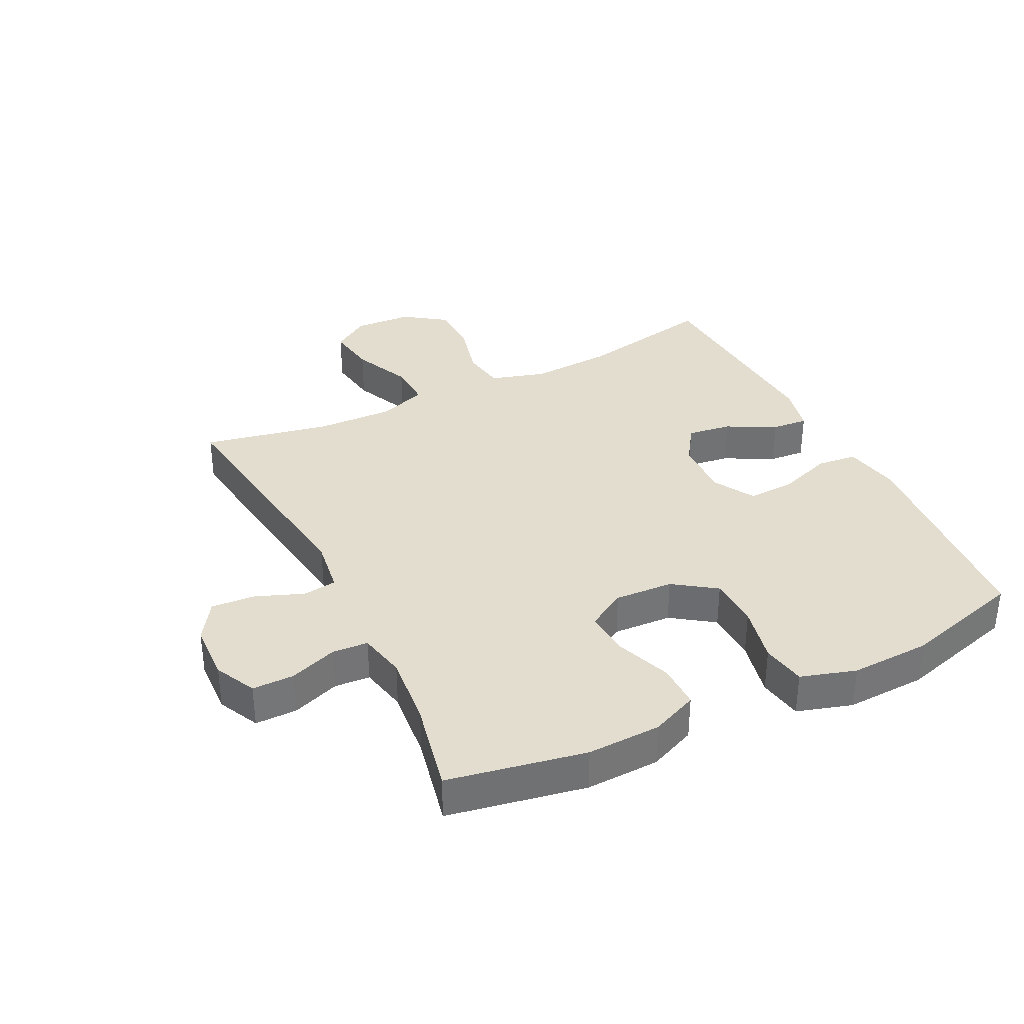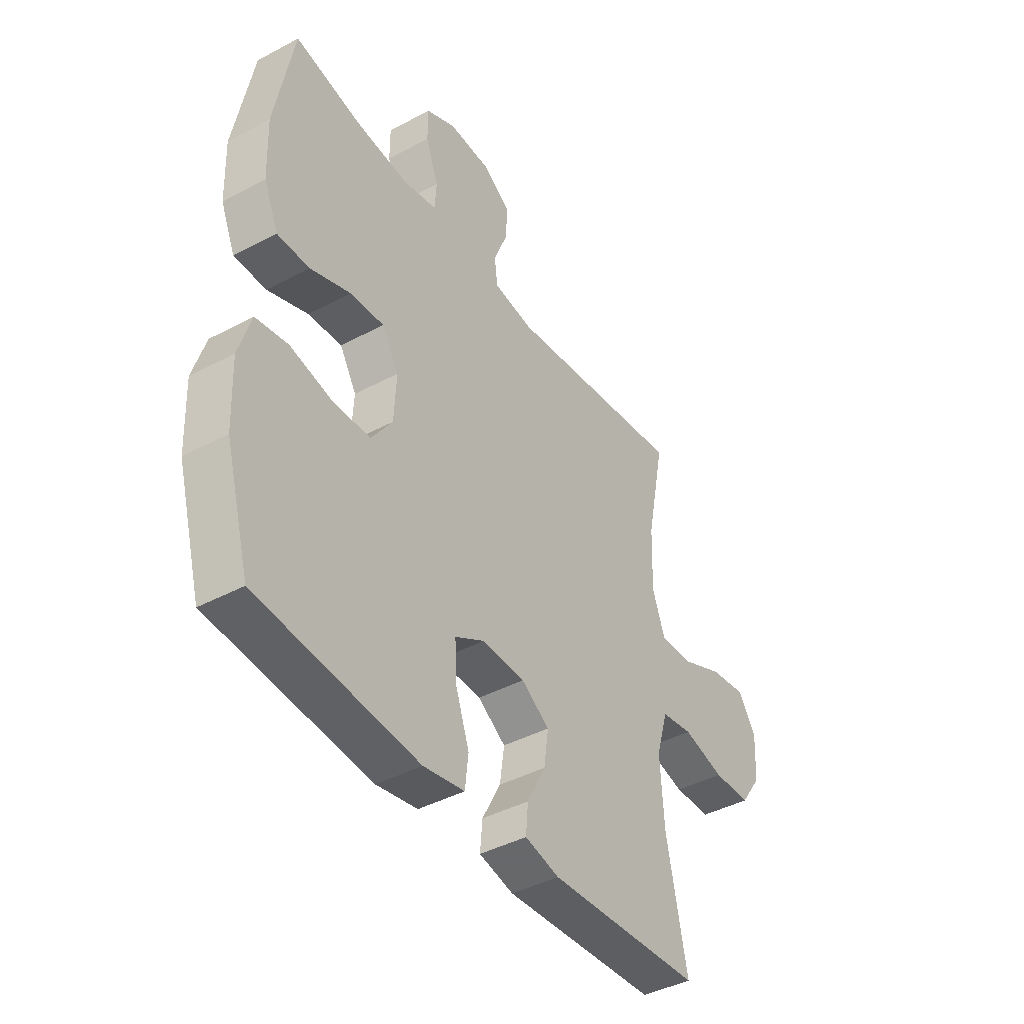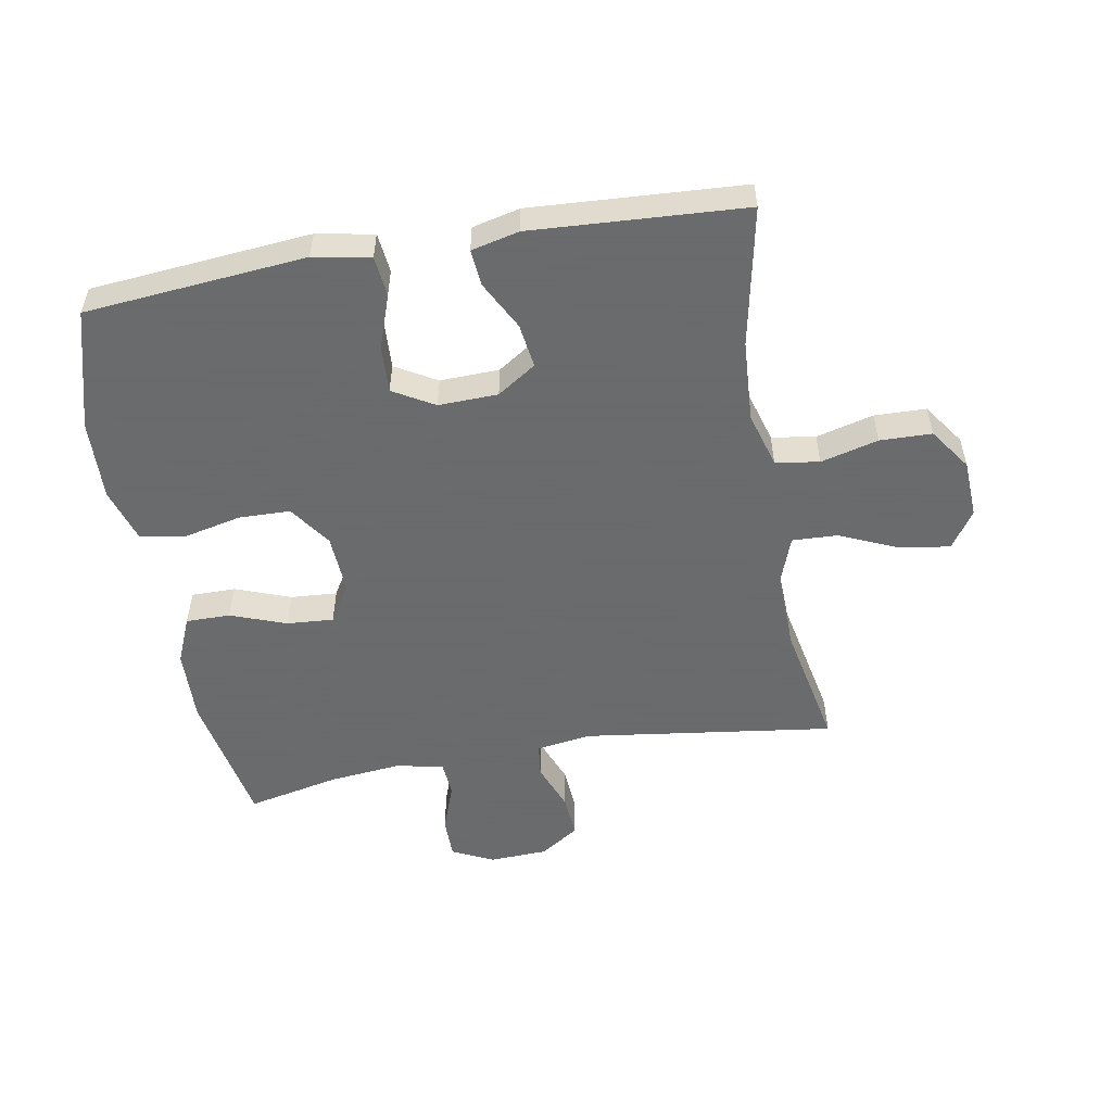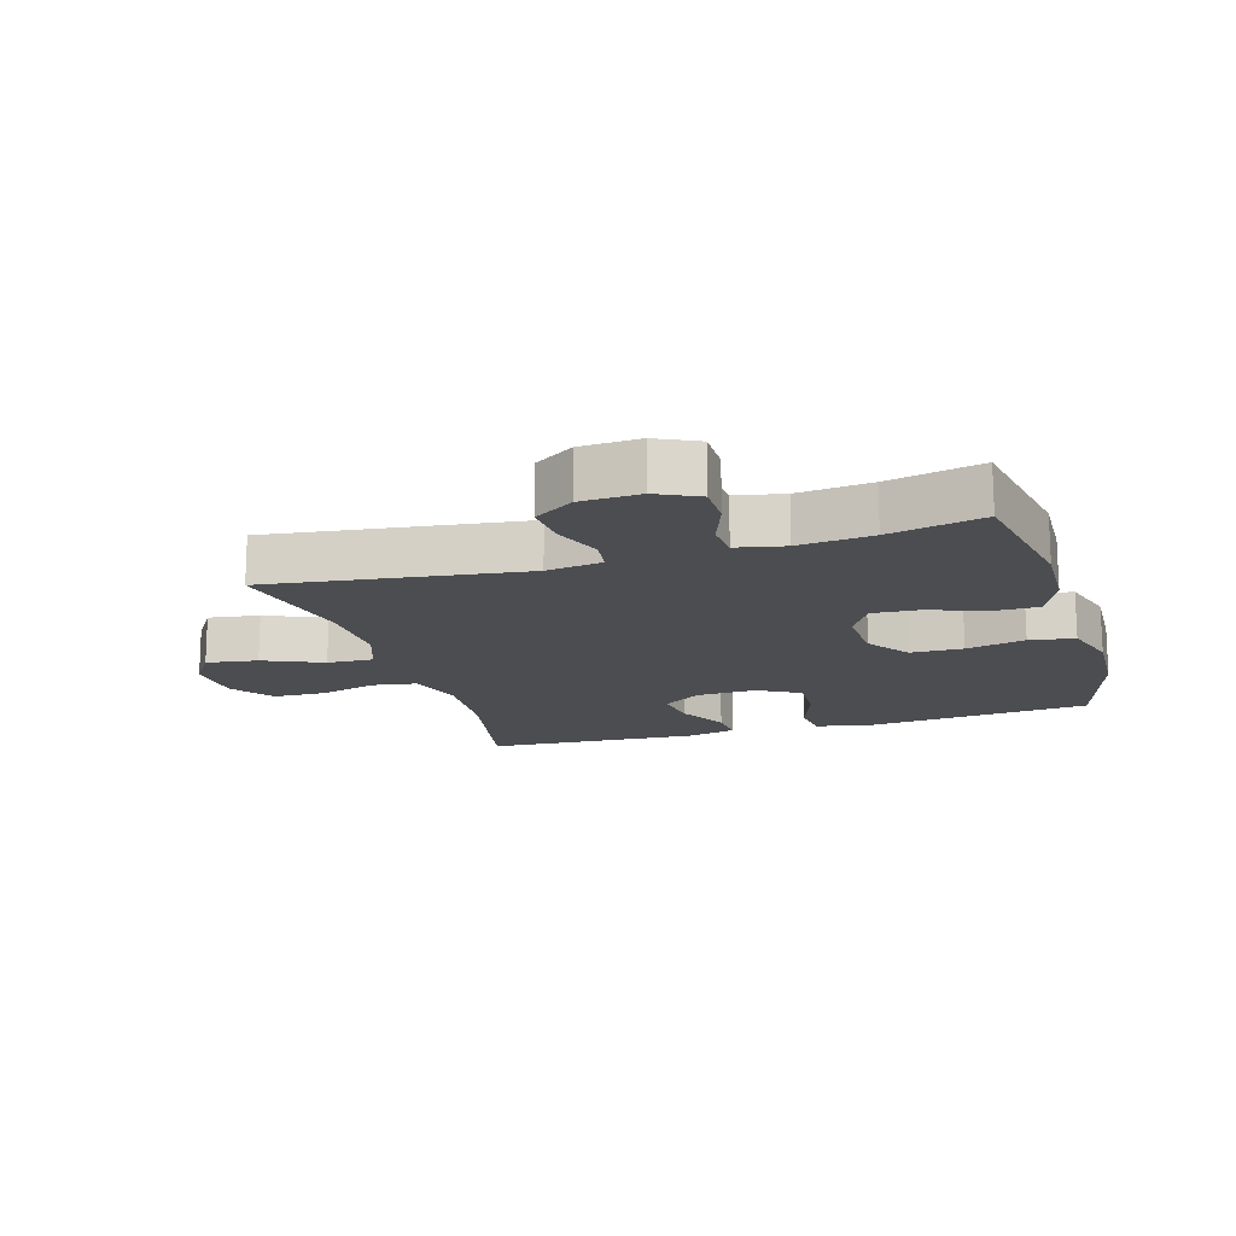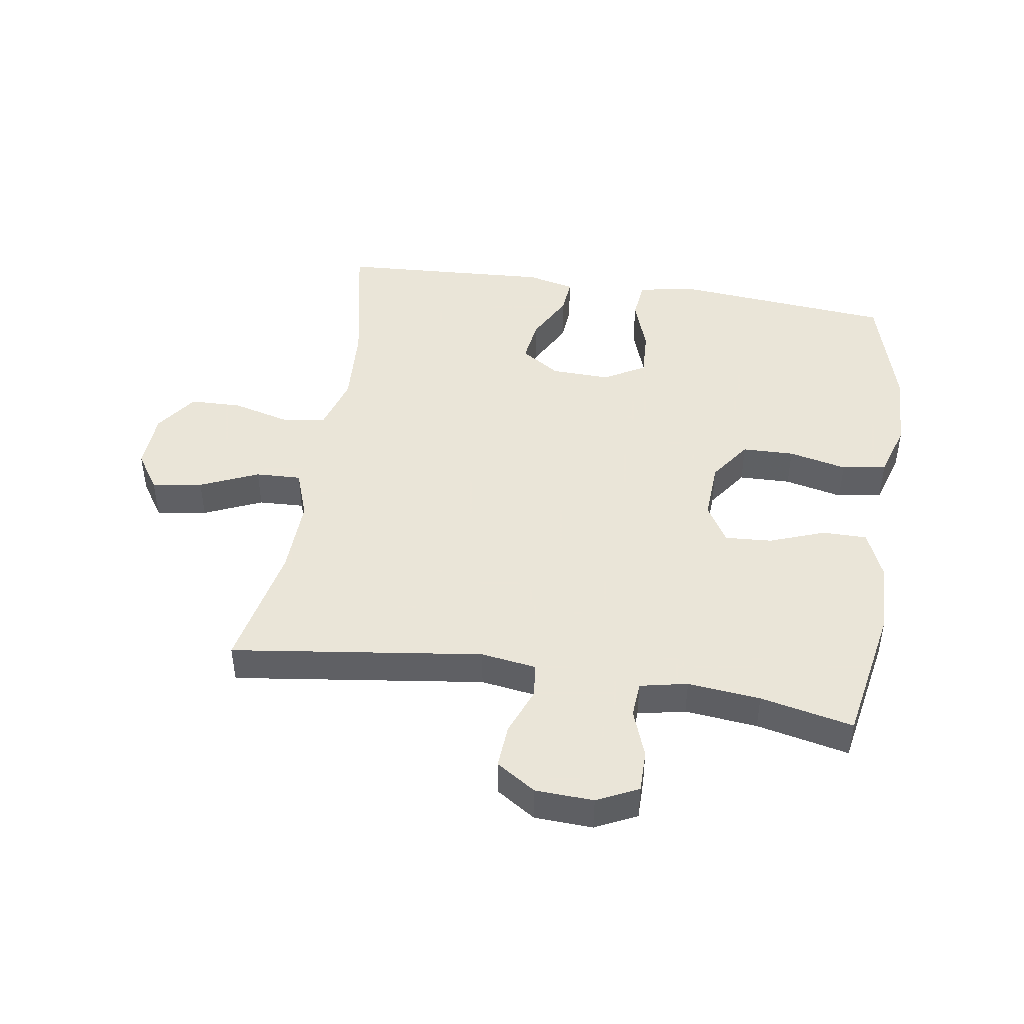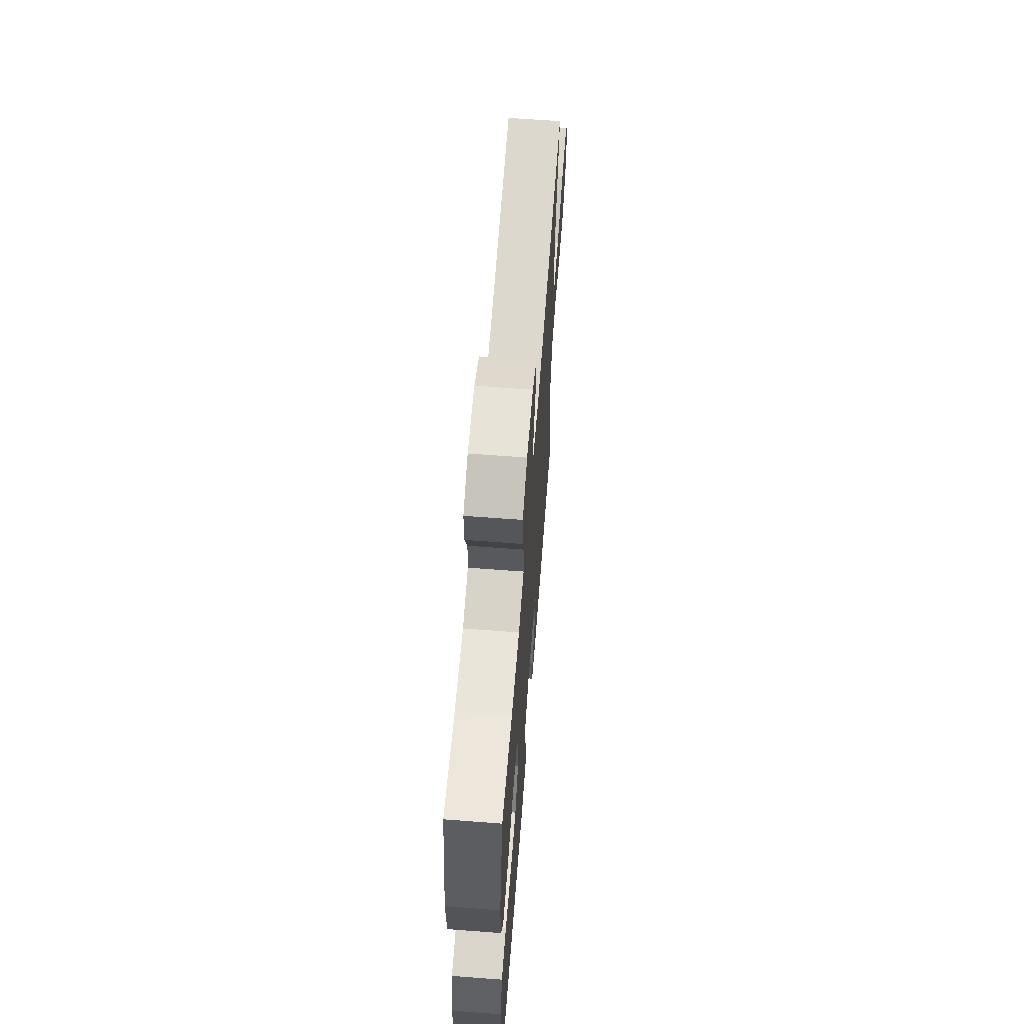
<metadata>
{"format":"obj","ext":"obj","renderer":"f3d","projection":"perspective","resolution":1024,"background":"white","views":[{"elev":35.0,"azim":63.6,"up":"+Y"},{"elev":-42.0,"azim":122.8,"up":"+Z"},{"elev":-53.2,"azim":-170.0,"up":"+Y"},{"elev":-16.0,"azim":16.9,"up":"+Y"},{"elev":45.5,"azim":8.9,"up":"+Y"},{"elev":64.4,"azim":94.4,"up":"+Z"}]}
</metadata>
<code>
v 0.5 0.07 0.5
v 0.541 0.07 0.28
v 0.537 0.07 0.162
v 0.505 0.07 0.087
v 0.434 0.07 0.087
v 0.345 0.07 0.12
v 0.27 0.07 0.125
v 0.233 0.07 0.063
v 0.238 0.07 -0.031
v 0.285 0.07 -0.098
v 0.368 0.07 -0.1
v 0.461 0.07 -0.079
v 0.532 0.07 -0.091
v 0.559 0.07 -0.179
v 0.554 0.07 -0.308
v 0.5 0.07 -0.5
v 0.147 0.07 -0.532
v 0.056 0.07 -0.515
v 0.049 0.07 -0.451
v 0.079 0.07 -0.365
v 0.083 0.07 -0.289
v 0.017 0.07 -0.251
v -0.078 0.07 -0.254
v -0.14 0.07 -0.295
v -0.13 0.07 -0.366
v -0.089 0.07 -0.444
v -0.084 0.07 -0.502
v -0.16 0.07 -0.52
v -0.5 0.07 -0.5
v -0.455 0.07 -0.277
v -0.447 0.07 -0.146
v -0.473 0.07 -0.058
v -0.543 0.07 -0.047
v -0.635 0.07 -0.071
v -0.718 0.07 -0.069
v -0.765 0.07 -0.002
v -0.77 0.07 0.091
v -0.73 0.07 0.151
v -0.649 0.07 0.139
v -0.556 0.07 0.098
v -0.483 0.07 0.095
v -0.455 0.07 0.173
v -0.459 0.07 0.297
v -0.5 0.07 0.5
v -0.098 0.07 0.446
v -0.01 0.07 0.459
v -0.003 0.07 0.513
v -0.033 0.07 0.59
v -0.038 0.07 0.66
v 0.025 0.07 0.701
v 0.118 0.07 0.705
v 0.184 0.07 0.673
v 0.184 0.07 0.606
v 0.156 0.07 0.529
v 0.16 0.07 0.472
v 0.236 0.07 0.456
v 0.352 0.07 0.468
v 0.5 0 0.5
v 0.541 0 0.28
v 0.537 0 0.162
v 0.505 0 0.087
v 0.434 0 0.087
v 0.345 0 0.12
v 0.27 0 0.125
v 0.233 0 0.063
v 0.238 0 -0.031
v 0.285 0 -0.098
v 0.368 0 -0.1
v 0.461 0 -0.079
v 0.532 0 -0.091
v 0.559 0 -0.179
v 0.554 0 -0.308
v 0.5 0 -0.5
v 0.147 0 -0.532
v 0.056 0 -0.515
v 0.049 0 -0.451
v 0.079 0 -0.365
v 0.083 0 -0.289
v 0.017 0 -0.251
v -0.078 0 -0.254
v -0.14 0 -0.295
v -0.13 0 -0.366
v -0.089 0 -0.444
v -0.084 0 -0.502
v -0.16 0 -0.52
v -0.5 0 -0.5
v -0.455 0 -0.277
v -0.447 0 -0.146
v -0.473 0 -0.058
v -0.543 0 -0.047
v -0.635 0 -0.071
v -0.718 0 -0.069
v -0.765 0 -0.002
v -0.77 0 0.091
v -0.73 0 0.151
v -0.649 0 0.139
v -0.556 0 0.098
v -0.483 0 0.095
v -0.455 0 0.173
v -0.459 0 0.297
v -0.5 0 0.5
v -0.098 0 0.446
v -0.01 0 0.459
v -0.003 0 0.513
v -0.033 0 0.59
v -0.038 0 0.66
v 0.025 0 0.701
v 0.118 0 0.705
v 0.184 0 0.673
v 0.184 0 0.606
v 0.156 0 0.529
v 0.16 0 0.472
v 0.236 0 0.456
v 0.352 0 0.468
f 52 53 54
f 51 52 54
f 50 51 54
f 49 50 54
f 48 49 54
f 47 48 54
f 46 47 54 55
f 45 46 55 56
f 43 44 45
f 42 43 45 56
f 38 39 40
f 37 38 40
f 36 37 40
f 35 36 40
f 34 35 40
f 33 34 40
f 32 33 40 41
f 42 56 57
f 41 42 57
f 32 41 57
f 31 32 57
f 28 29 30
f 27 28 30
f 26 27 30
f 25 26 30
f 18 19 20
f 17 18 20
f 16 17 20
f 15 16 20
f 14 15 20
f 13 14 20
f 12 13 20
f 11 12 20
f 10 11 20 21
f 9 10 21 22
f 4 5 6
f 3 4 6
f 2 3 6
f 1 2 6
f 57 1 6
f 57 6 7
f 31 57 7 8
f 24 25 30 31
f 31 8 9
f 24 31 9
f 23 24 9
f 9 22 23
f 111 110 109
f 111 109 108
f 111 108 107
f 111 107 106
f 111 106 105
f 111 105 104
f 112 111 104 103
f 113 112 103 102
f 102 101 100
f 113 102 100 99
f 97 96 95
f 97 95 94
f 97 94 93
f 97 93 92
f 97 92 91
f 97 91 90
f 98 97 90 89
f 114 113 99
f 114 99 98
f 114 98 89
f 114 89 88
f 87 86 85
f 87 85 84
f 87 84 83
f 87 83 82
f 77 76 75
f 77 75 74
f 77 74 73
f 77 73 72
f 77 72 71
f 77 71 70
f 77 70 69
f 77 69 68
f 78 77 68 67
f 79 78 67 66
f 63 62 61
f 63 61 60
f 63 60 59
f 63 59 58
f 63 58 114
f 64 63 114
f 65 64 114 88
f 88 87 82 81
f 66 65 88
f 66 88 81
f 66 81 80
f 80 79 66
f 1 58 59 2
f 2 59 60 3
f 3 60 61 4
f 4 61 62 5
f 5 62 63 6
f 6 63 64 7
f 7 64 65 8
f 8 65 66 9
f 9 66 67 10
f 10 67 68 11
f 11 68 69 12
f 12 69 70 13
f 13 70 71 14
f 14 71 72 15
f 15 72 73 16
f 16 73 74 17
f 17 74 75 18
f 18 75 76 19
f 19 76 77 20
f 20 77 78 21
f 21 78 79 22
f 22 79 80 23
f 23 80 81 24
f 24 81 82 25
f 25 82 83 26
f 26 83 84 27
f 27 84 85 28
f 28 85 86 29
f 29 86 87 30
f 30 87 88 31
f 31 88 89 32
f 32 89 90 33
f 33 90 91 34
f 34 91 92 35
f 35 92 93 36
f 36 93 94 37
f 37 94 95 38
f 38 95 96 39
f 39 96 97 40
f 40 97 98 41
f 41 98 99 42
f 42 99 100 43
f 43 100 101 44
f 44 101 102 45
f 45 102 103 46
f 46 103 104 47
f 47 104 105 48
f 48 105 106 49
f 49 106 107 50
f 50 107 108 51
f 51 108 109 52
f 52 109 110 53
f 53 110 111 54
f 54 111 112 55
f 55 112 113 56
f 56 113 114 57
f 57 114 58 1

</code>
